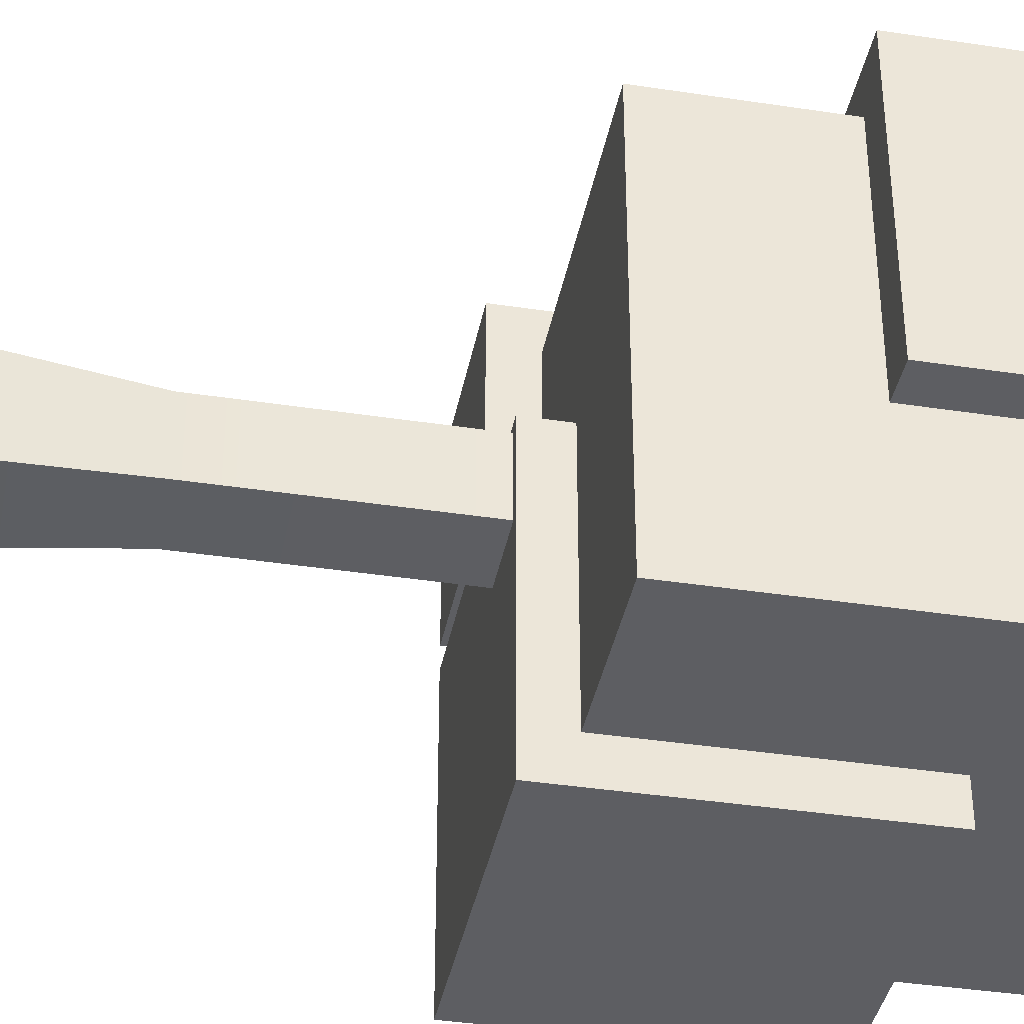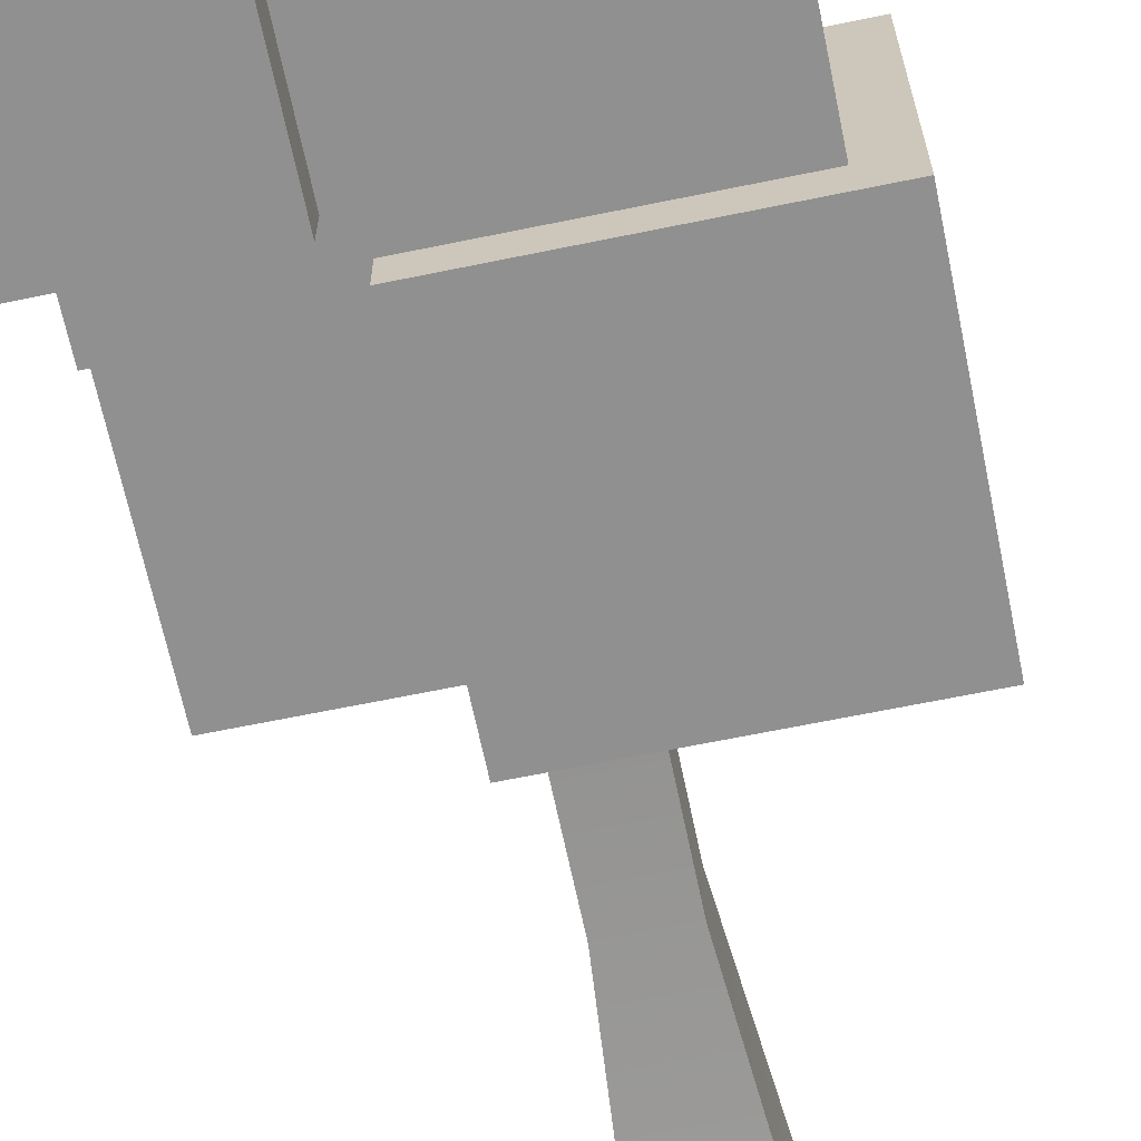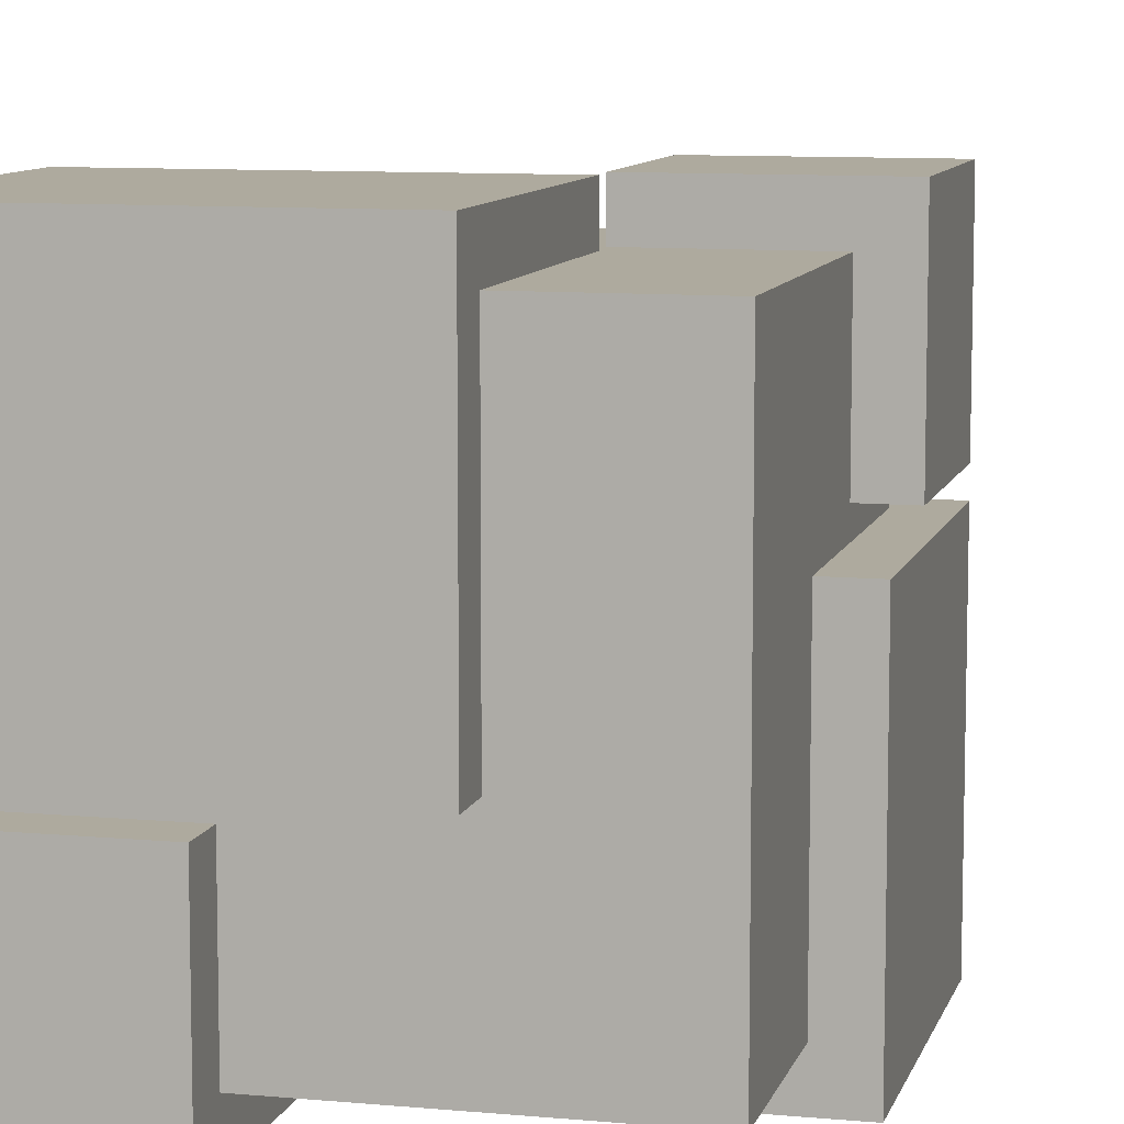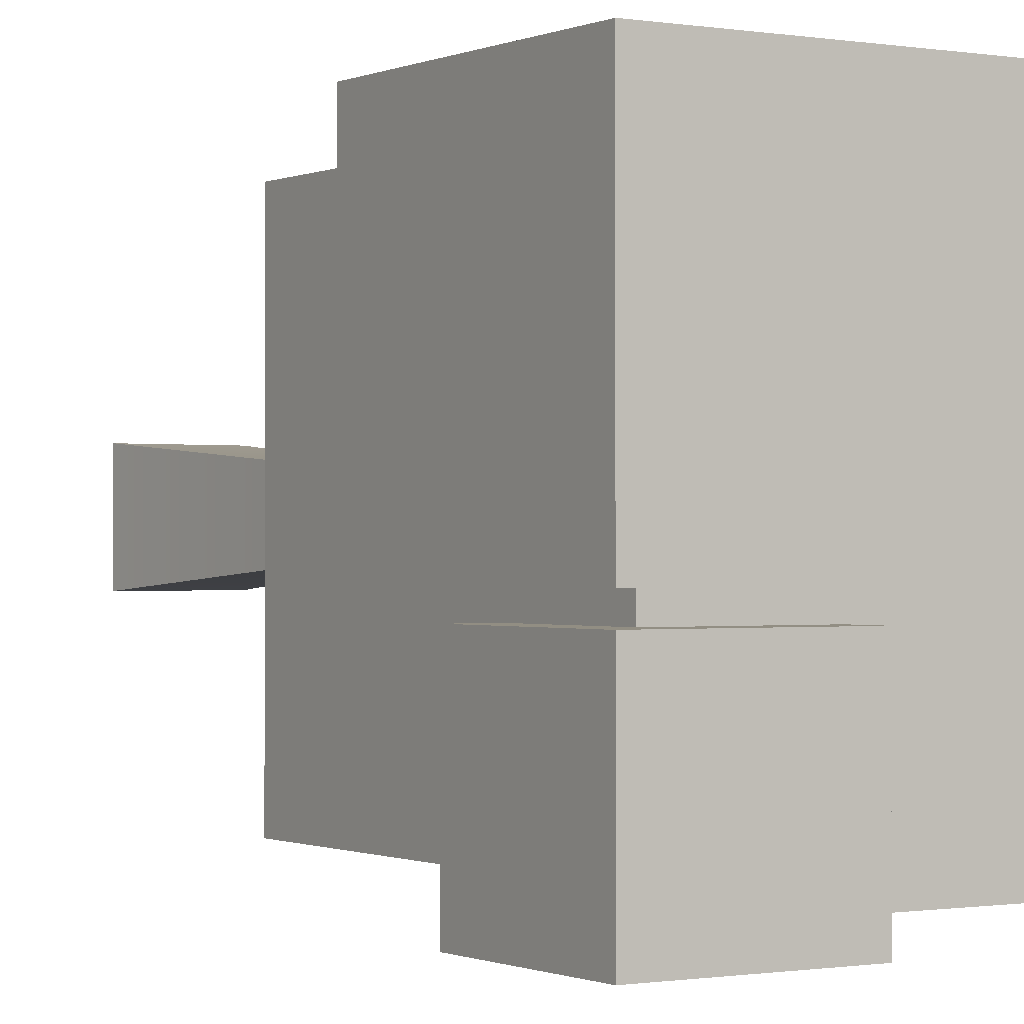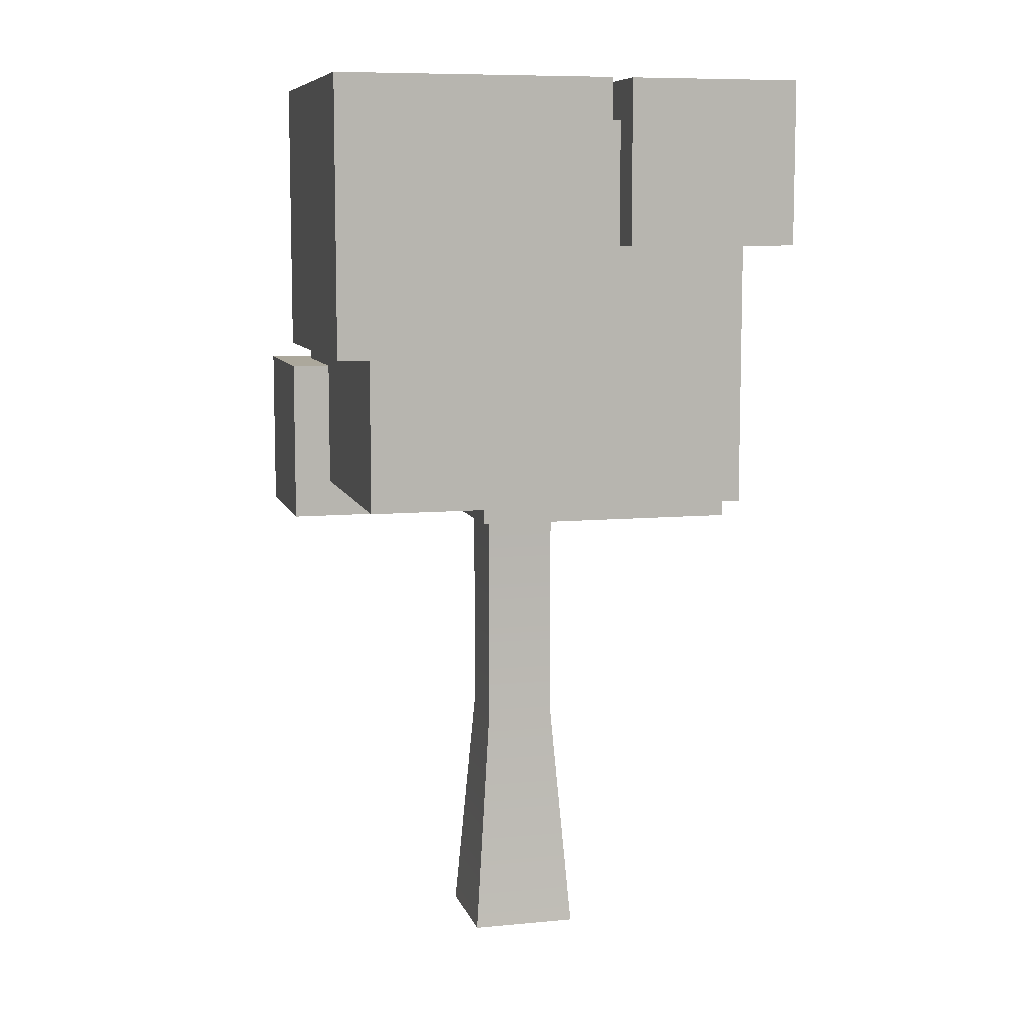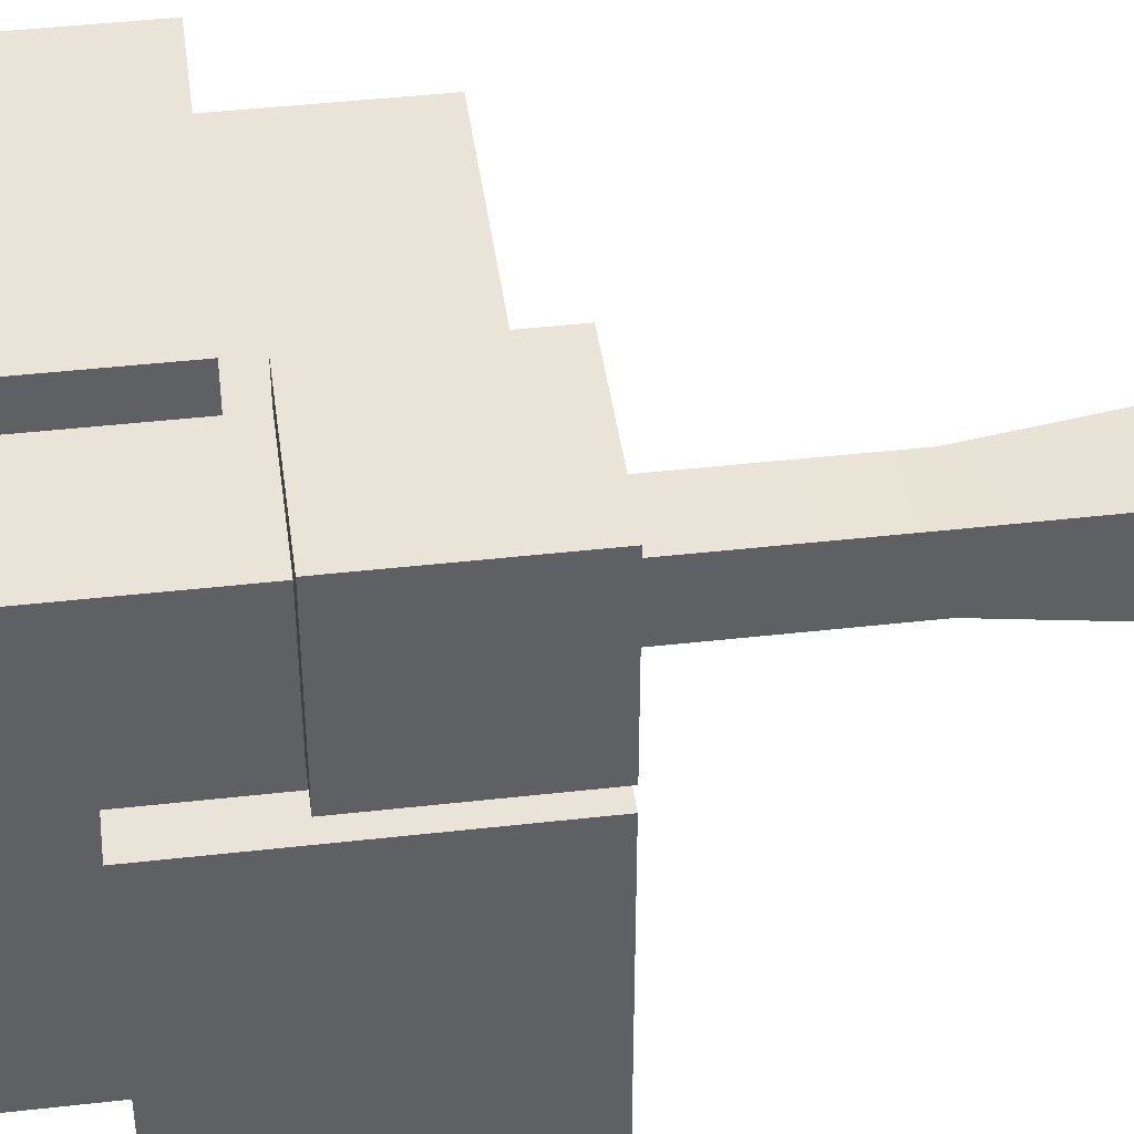
<metadata>
{"format":"obj","ext":"obj","renderer":"f3d","projection":"perspective","resolution":1024,"background":"white","views":[{"elev":-38.7,"azim":79.1,"up":"+Z"},{"elev":-65.8,"azim":-168.3,"up":"+Z"},{"elev":9.2,"azim":-166.0,"up":"+Z"},{"elev":-0.6,"azim":147.6,"up":"+Z"},{"elev":8.5,"azim":75.6,"up":"+Y"},{"elev":43.5,"azim":-97.6,"up":"+Z"}]}
</metadata>
<code>
g tree_blocks_fall
v 0.825 9.75 -3
v 3 9.75 -3
v 0.825 11.85 -3
v 3 11.85 -3
v 0.825 9.75 -2.5
v 2.5 9.75 -2.5
v 2.5 9.75 -0.8
v 3 9.75 -0.8
v 0.825 11.85 -0.8
v 3 11.85 -0.8
v 0.825 11.35 -0.8
v 0.825 11.35 -2.5
v 3 8.35 3
v 3 11.85 3
v 3 8.35 -0.5383
v 3 11.85 -0.5383
v 2.5 8.35 -0.5383
v 2.5 8.35 2.5
v -0.8566 8.35 3
v -0.8566 8.35 2.5
v -0.8566 11.35 -0.5383
v 2.5 11.35 -0.5383
v -0.8566 11.85 -0.5383
v -3 8.014 3
v -3 5.85 3
v -3 8.014 0.825
v -3 5.85 0.825
v -0.825 5.85 0.825
v -2.5 6.35 0.825
v -2.5 8.014 0.825
v -0.825 6.35 0.825
v -3 5.85 -3
v -3 5.85 0.5535
v 0.5534 5.85 -3
v -0.45 5.85 -0.45
v 0.45 5.85 -0.45
v 0.45 5.85 0.45
v -0.45 5.85 0.45
v 0.5534 5.85 0.5535
v 0.5534 6.35 0.5535
v -2.5 6.35 0.5535
v -3 9.4 0.5535
v -2.5 9.4 0.5535
v 0.5534 6.35 -2.5
v 0.5534 9.4 -2.5
v 0.5534 9.4 -3
v -2.5 8.014 2.5
v -2.5 11.35 2.5
v -2.5 11.35 -2.5
v -2.5 9.4 -2.5
v 2.5 11.35 -0.8
v 2.5 6.35 -2.5
v 2.5 6.35 2.5
v -0.825 6.35 2.5
v -0.825 8.014 2.5
v -0.8566 11.35 2.5
v -0.825 8.014 3
v -0.825 5.85 3
v -0.8566 11.85 3
v -3 9.4 -3
v 0.45 3.1 0.45
v 0.45 3.1 -0.45
v -0.6975 -8.015e-31 -0.6975
v -0.6975 -8.015e-31 0.6975
v 0.6975 -8.015e-31 -0.6975
v 0.6975 -8.015e-31 0.6975
v -0.45 3.1 0.45
v -0.45 3.1 -0.45
f 2 1 3
f 3 4 2
f 5 1 2
f 2 6 5
f 2 7 6
f 2 8 7
f 3 9 10
f 10 4 3
f 11 9 3
f 3 12 11
f 12 3 1
f 1 5 12
f 14 13 15
f 15 16 14
f 18 17 15
f 18 15 13
f 18 13 19
f 19 20 18
f 22 21 23
f 22 23 16
f 22 16 15
f 15 17 22
f 10 8 2
f 2 4 10
f 25 24 26
f 26 27 25
f 29 28 27
f 27 26 29
f 26 30 29
f 28 29 31
f 33 32 34
f 34 35 33
f 34 36 35
f 34 37 36
f 33 35 38
f 38 39 33
f 38 37 39
f 37 34 39
f 33 39 40
f 40 41 33
f 41 42 33
f 41 43 42
f 40 39 34
f 34 44 40
f 34 45 44
f 34 46 45
f 43 47 48
f 48 49 43
f 43 30 47
f 43 29 30
f 49 50 43
f 29 43 41
f 7 8 10
f 10 51 7
f 51 10 9
f 9 11 51
f 45 50 49
f 49 5 45
f 49 12 5
f 45 5 6
f 45 6 52
f 52 44 45
f 18 53 52
f 52 17 18
f 52 7 17
f 7 22 17
f 52 6 7
f 22 7 51
f 54 53 18
f 18 55 54
f 18 47 55
f 18 20 47
f 20 48 47
f 20 56 48
f 40 44 52
f 40 52 53
f 40 53 54
f 40 54 31
f 40 31 29
f 29 41 40
f 11 21 22
f 22 51 11
f 21 11 12
f 21 12 49
f 56 21 49
f 49 48 56
f 54 57 58
f 58 28 54
f 28 31 54
f 57 54 55
f 25 27 28
f 28 58 25
f 19 13 14
f 14 59 19
f 56 19 59
f 59 23 56
f 23 21 56
f 19 56 20
f 23 59 14
f 14 16 23
f 47 26 24
f 24 57 47
f 57 55 47
f 26 47 30
f 25 58 57
f 57 24 25
f 60 42 43
f 43 50 60
f 50 46 60
f 50 45 46
f 33 42 60
f 60 32 33
f 34 32 60
f 60 46 34
f 37 61 62
f 62 36 37
f 64 63 65
f 65 66 64
f 67 61 37
f 37 38 67
f 62 68 35
f 35 36 62
f 67 38 35
f 35 68 67
f 64 66 61
f 61 67 64
f 63 64 67
f 67 68 63
f 61 66 65
f 65 62 61
f 65 63 68
f 68 62 65

</code>
